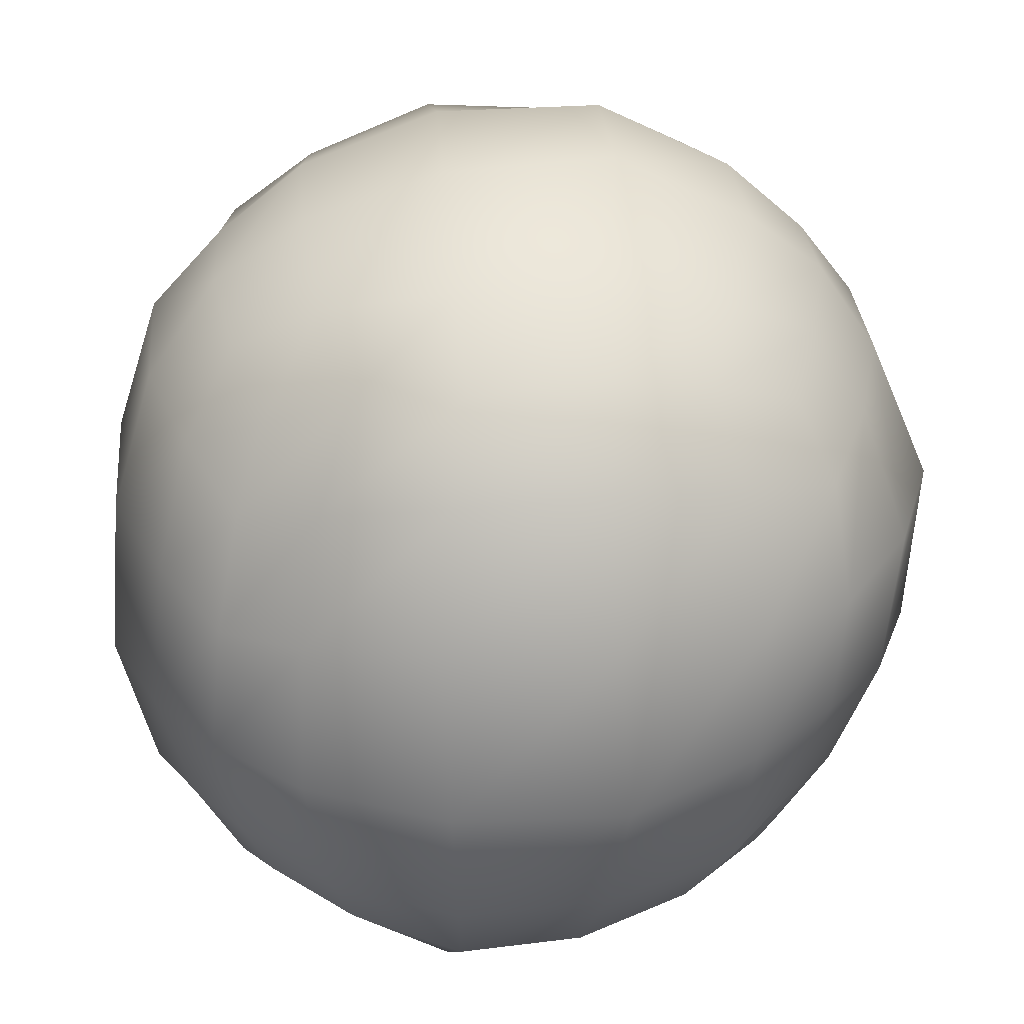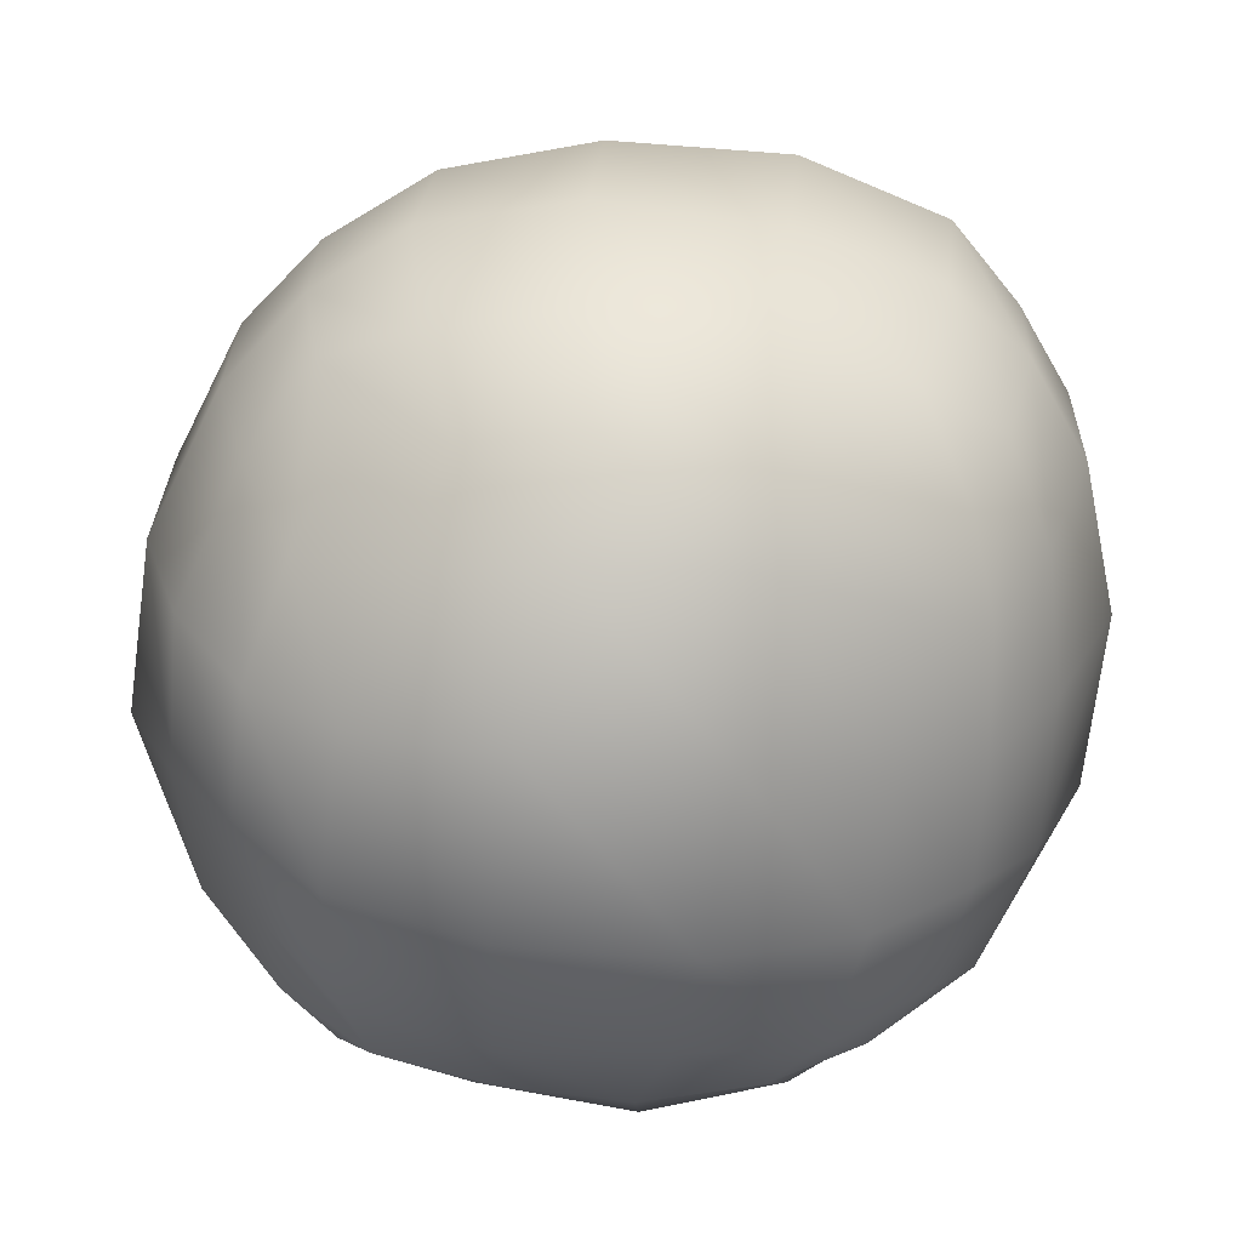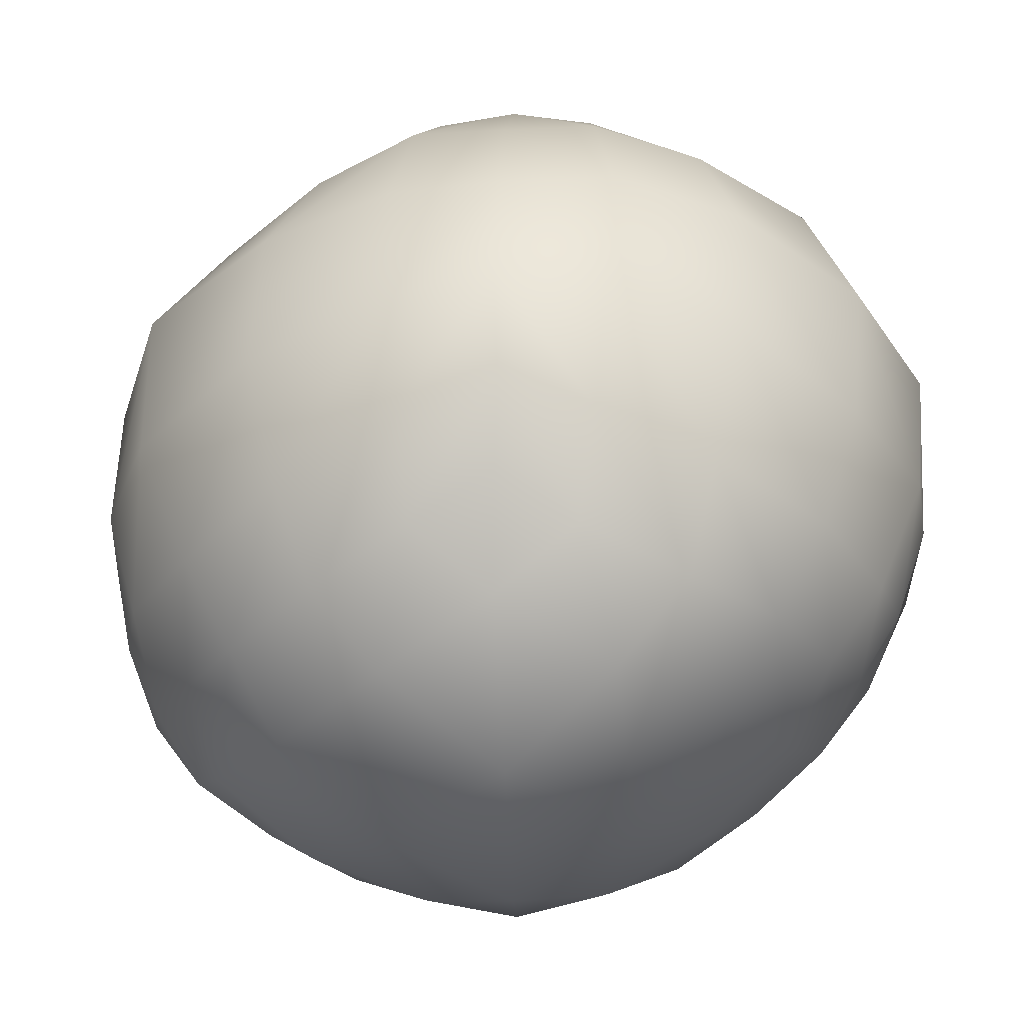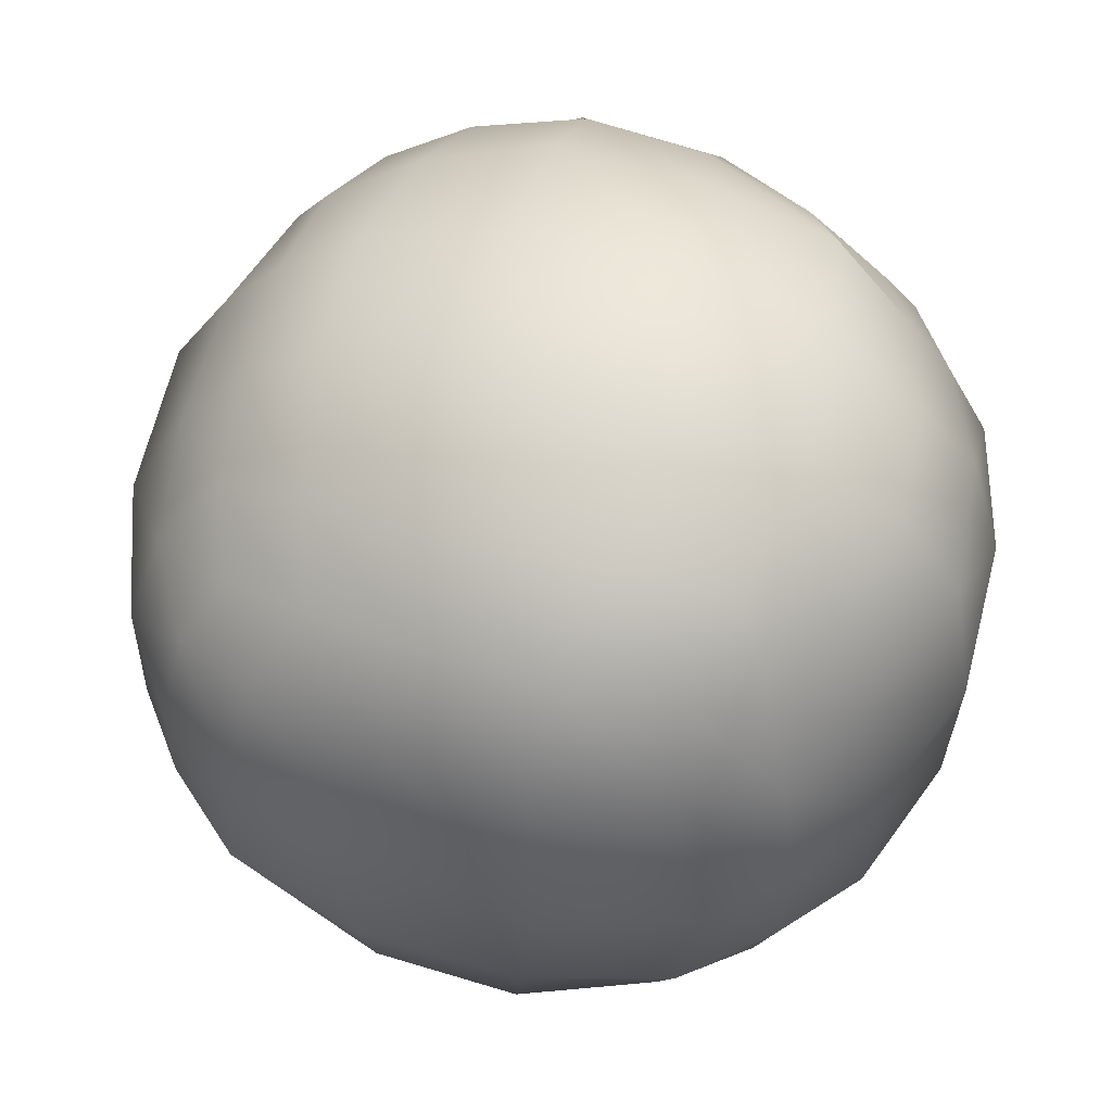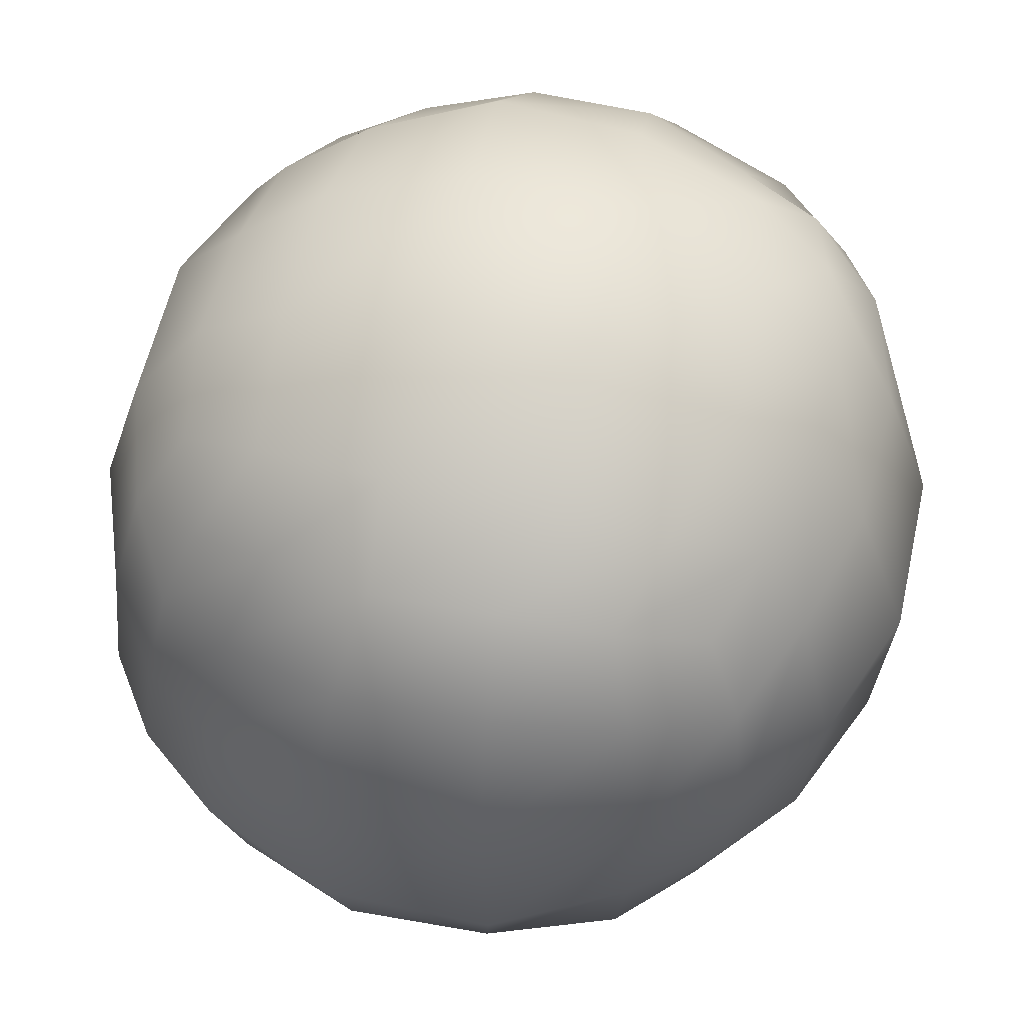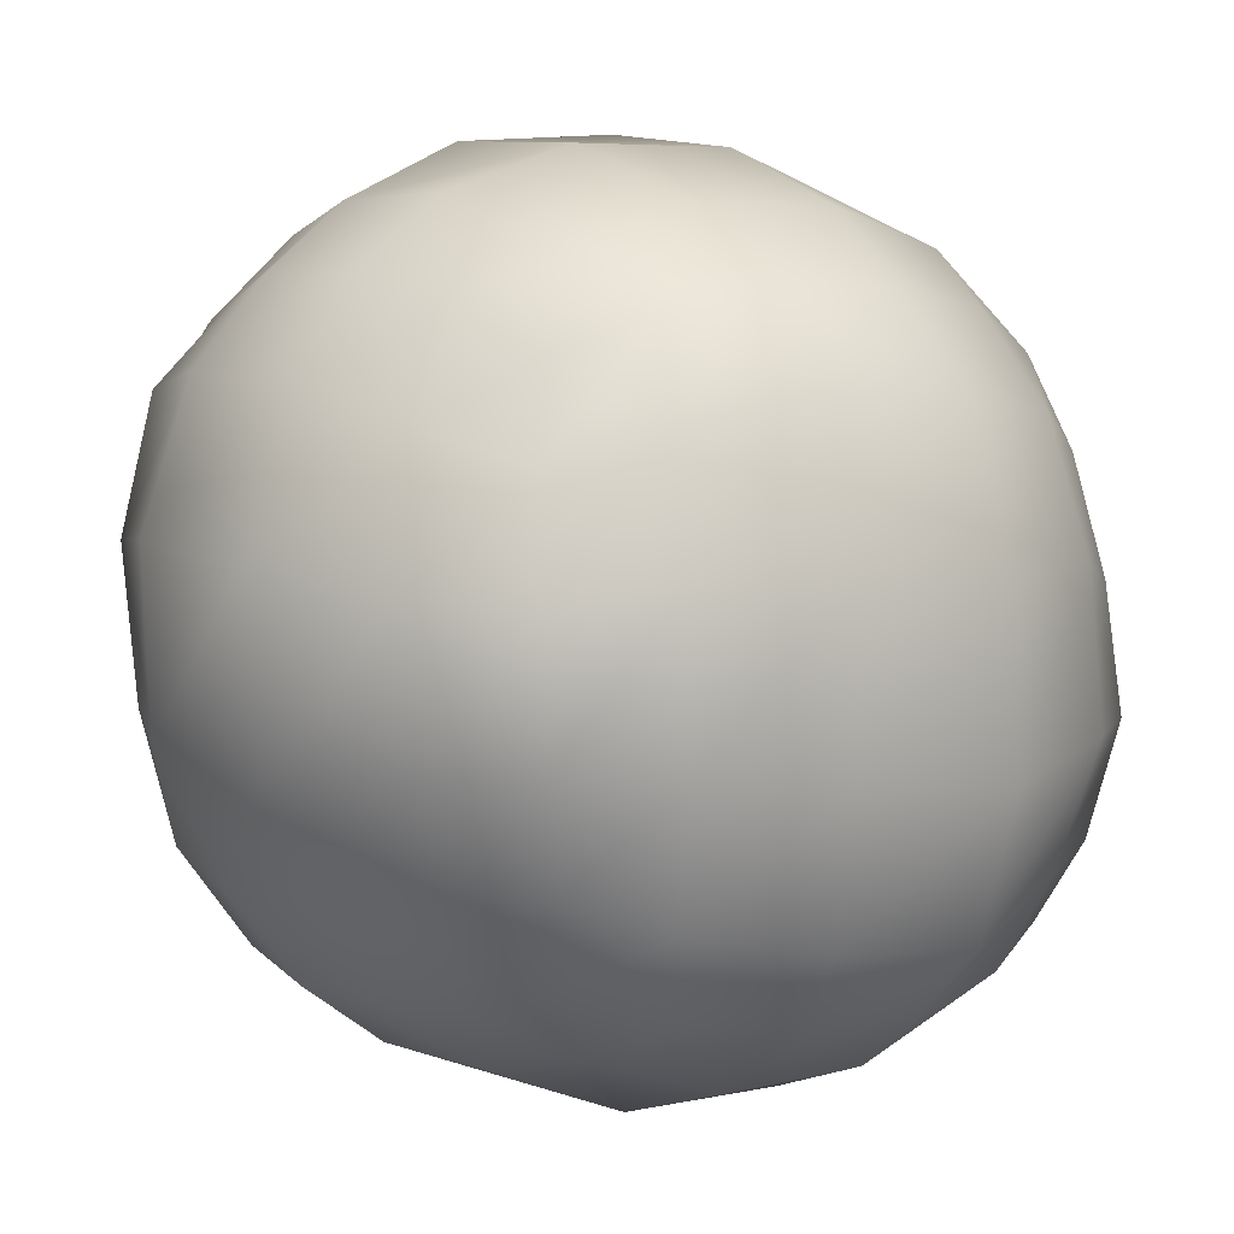
<metadata>
{"format":"obj","ext":"obj","renderer":"f3d","projection":"perspective","resolution":1024,"background":"white","views":[{"elev":27.9,"azim":175.5,"up":"+Z"},{"elev":-63.5,"azim":82.0,"up":"+Y"},{"elev":-40.7,"azim":46.6,"up":"+Y"},{"elev":57.9,"azim":105.2,"up":"+Y"},{"elev":57.0,"azim":-166.1,"up":"+Z"},{"elev":8.5,"azim":52.9,"up":"+Z"}]}
</metadata>
<code>
v -1.186 -1.185 -0.1187
v -1.314 -0.8108 -0.2673
v -0.9349 -0.9338 -0.521
v -0.8095 -1.315 -0.2985
v -0.3451 -0.9869 -0.6518
v -0.3131 -1.386 -0.3507
v 0.3184 -0.9699 -0.6051
v 0.2372 -1.357 -0.3121
v 0.8714 -0.8712 -0.4734
v 0.7308 -1.285 -0.2418
v 1.267 -0.758 -0.2521
v 1.106 -1.132 -0.1082
v -1.385 -0.3071 -0.4213
v -0.989 -0.3424 -0.7149
v -0.3701 -0.3698 -0.9057
v 0.3921 -0.3381 -0.8817
v 1.022 -0.3276 -0.6546
v 1.384 -0.2566 -0.3704
v -1.394 0.2457 -0.4392
v -0.9879 0.337 -0.7323
v -0.3387 0.392 -0.8995
v 0.4208 0.4212 -0.9062
v 1.034 0.3416 -0.6628
v 1.399 0.2966 -0.3821
v -1.28 0.7325 -0.3138
v -0.8735 0.8866 -0.5285
v -0.3272 1.014 -0.7319
v 0.3358 1.051 -0.7866
v 0.927 0.927 -0.5006
v 1.297 0.7977 -0.3024
v -1.124 1.099 -0.1696
v -0.7636 1.274 -0.3452
v -0.262 1.398 -0.4739
v 0.2964 1.431 -0.4973
v 0.7928 1.302 -0.3537
v 1.149 1.149 -0.1813
v -1.226 -1.225 2.186
v -0.8581 -1.338 2.283
v -0.9745 -0.973 2.541
v -1.337 -0.8599 2.304
v -0.3659 -1.469 2.422
v -0.3924 -1.102 2.69
v 0.1888 -1.455 2.435
v 0.2768 -1.105 2.729
v 0.6821 -1.336 2.321
v 0.8546 -0.9562 2.546
v 1.067 -1.181 2.182
v 1.232 -0.819 2.32
v -1.104 -0.3891 2.645
v -1.465 -0.3652 2.329
v -0.4978 -0.4976 2.916
v 0.2604 -0.4811 2.911
v 0.9027 -0.4074 2.692
v 1.295 -0.3221 2.406
v -1.113 0.2813 2.637
v -1.457 0.1858 2.349
v -0.4892 0.2693 2.941
v 0.2752 0.2755 2.892
v 0.9018 0.2636 2.68
v 1.31 0.2329 2.393
v -0.9529 0.8549 2.468
v -1.344 0.6781 2.252
v -0.3971 0.9042 2.608
v 0.2682 0.9141 2.587
v 0.8478 0.8478 2.498
v 1.229 0.7345 2.283
v -0.813 1.24 2.256
v -1.204 1.094 2.118
v -0.317 1.299 2.324
v 0.237 1.307 2.286
v 0.7322 1.215 2.234
v 1.101 1.101 2.097
v -0.9721 -1.561 0.1143
v -1.333 -1.332 0.267
v -0.4087 -1.659 0.04582
v 0.2599 -1.661 0.07039
v 0.8504 -1.5 0.1185
v 1.257 -1.288 0.2687
v -0.9946 -1.706 0.6908
v -1.426 -1.425 0.7705
v -0.4083 -1.973 0.677
v 0.3544 -1.929 0.6599
v 1.001 -1.672 0.7038
v 1.367 -1.385 0.7679
v -1.05 -1.738 1.361
v -1.421 -1.42 1.325
v -0.4348 -1.988 1.439
v 0.3314 -1.994 1.424
v 0.9685 -1.742 1.366
v 1.359 -1.446 1.311
v -1.027 -1.595 1.947
v -1.374 -1.374 1.808
v -0.4535 -1.748 2.06
v 0.219 -1.731 2.065
v 0.794 -1.56 1.929
v 1.185 -1.328 1.8
v 1.467 -0.919 0.1285
v 1.672 -0.3604 0.01674
v 1.701 0.3223 -0.05501
v 1.506 0.8915 0.1051
v 1.289 1.289 0.1609
v 1.656 -1.009 0.7392
v 1.827 -0.3984 0.6532
v 1.87 0.3556 0.5878
v 1.652 1.001 0.669
v 1.381 1.382 0.6579
v 1.626 -1.014 1.407
v 1.821 -0.3715 1.408
v 1.812 0.3888 1.345
v 1.586 0.9755 1.333
v 1.328 1.329 1.207
v 1.446 -0.9388 1.957
v 1.622 -0.3447 2.04
v 1.622 0.3293 1.979
v 1.447 0.8734 1.907
v 1.231 1.231 1.713
v 0.8938 1.525 0.000773
v 0.3236 1.701 -0.09813
v -0.3529 1.674 -0.06719
v -0.9447 1.492 0.02529
v -1.273 1.24 0.2051
v 0.9917 1.666 0.5968
v 0.3588 1.921 0.5637
v -0.419 1.891 0.5315
v -1.009 1.612 0.617
v -1.382 1.354 0.6981
v 0.9683 1.587 1.252
v 0.3865 1.825 1.329
v -0.3742 1.839 1.309
v -1.032 1.633 1.283
v -1.434 1.356 1.25
v 0.8748 1.438 1.815
v 0.3247 1.625 1.918
v -0.3485 1.601 1.943
v -0.9364 1.457 1.859
v -1.368 1.221 1.762
v -1.499 0.8392 0.09616
v -1.664 0.2589 -0.03127
v -1.693 -0.4103 -0.06014
v -1.557 -0.9714 0.1321
v -1.676 0.9961 0.6819
v -1.916 0.3503 0.5931
v -1.949 -0.4088 0.6046
v -1.749 -1.022 0.7085
v -1.752 0.978 1.353
v -1.98 0.3278 1.351
v -1.963 -0.4318 1.363
v -1.696 -1.025 1.378
v -1.569 0.7928 1.898
v -1.723 0.2163 1.963
v -1.736 -0.4498 1.963
v -1.569 -1.011 1.945
g rockLP001
f 1 2 3 4
f 4 3 5 6
f 6 5 7 8
f 8 7 9 10
f 10 9 11 12
f 2 13 14 3
f 3 14 15 5
f 5 15 16 7
f 7 16 17 9
f 9 17 18 11
f 13 19 20 14
f 14 20 21 15
f 15 21 22 16
f 16 22 23 17
f 17 23 24 18
f 19 25 26 20
f 20 26 27 21
f 21 27 28 22
f 22 28 29 23
f 23 29 30 24
f 25 31 32 26
f 26 32 33 27
f 27 33 34 28
f 28 34 35 29
f 29 35 36 30
f 37 38 39 40
f 38 41 42 39
f 41 43 44 42
f 43 45 46 44
f 45 47 48 46
f 40 39 49 50
f 39 42 51 49
f 42 44 52 51
f 44 46 53 52
f 46 48 54 53
f 50 49 55 56
f 49 51 57 55
f 51 52 58 57
f 52 53 59 58
f 53 54 60 59
f 56 55 61 62
f 55 57 63 61
f 57 58 64 63
f 58 59 65 64
f 59 60 66 65
f 62 61 67 68
f 61 63 69 67
f 63 64 70 69
f 64 65 71 70
f 65 66 72 71
f 1 4 73 74
f 4 6 75 73
f 6 8 76 75
f 8 10 77 76
f 10 12 78 77
f 74 73 79 80
f 73 75 81 79
f 75 76 82 81
f 76 77 83 82
f 77 78 84 83
f 80 79 85 86
f 79 81 87 85
f 81 82 88 87
f 82 83 89 88
f 83 84 90 89
f 86 85 91 92
f 85 87 93 91
f 87 88 94 93
f 88 89 95 94
f 89 90 96 95
f 92 91 38 37
f 91 93 41 38
f 93 94 43 41
f 94 95 45 43
f 95 96 47 45
f 12 11 97 78
f 11 18 98 97
f 18 24 99 98
f 24 30 100 99
f 30 36 101 100
f 78 97 102 84
f 97 98 103 102
f 98 99 104 103
f 99 100 105 104
f 100 101 106 105
f 84 102 107 90
f 102 103 108 107
f 103 104 109 108
f 104 105 110 109
f 105 106 111 110
f 90 107 112 96
f 107 108 113 112
f 108 109 114 113
f 109 110 115 114
f 110 111 116 115
f 96 112 48 47
f 112 113 54 48
f 113 114 60 54
f 114 115 66 60
f 115 116 72 66
f 36 35 117 101
f 35 34 118 117
f 34 33 119 118
f 33 32 120 119
f 32 31 121 120
f 101 117 122 106
f 117 118 123 122
f 118 119 124 123
f 119 120 125 124
f 120 121 126 125
f 106 122 127 111
f 122 123 128 127
f 123 124 129 128
f 124 125 130 129
f 125 126 131 130
f 111 127 132 116
f 127 128 133 132
f 128 129 134 133
f 129 130 135 134
f 130 131 136 135
f 116 132 71 72
f 132 133 70 71
f 133 134 69 70
f 134 135 67 69
f 135 136 68 67
f 31 25 137 121
f 25 19 138 137
f 19 13 139 138
f 13 2 140 139
f 2 1 74 140
f 121 137 141 126
f 137 138 142 141
f 138 139 143 142
f 139 140 144 143
f 140 74 80 144
f 126 141 145 131
f 141 142 146 145
f 142 143 147 146
f 143 144 148 147
f 144 80 86 148
f 131 145 149 136
f 145 146 150 149
f 146 147 151 150
f 147 148 152 151
f 148 86 92 152
f 136 149 62 68
f 149 150 56 62
f 150 151 50 56
f 151 152 40 50
f 152 92 37 40

</code>
